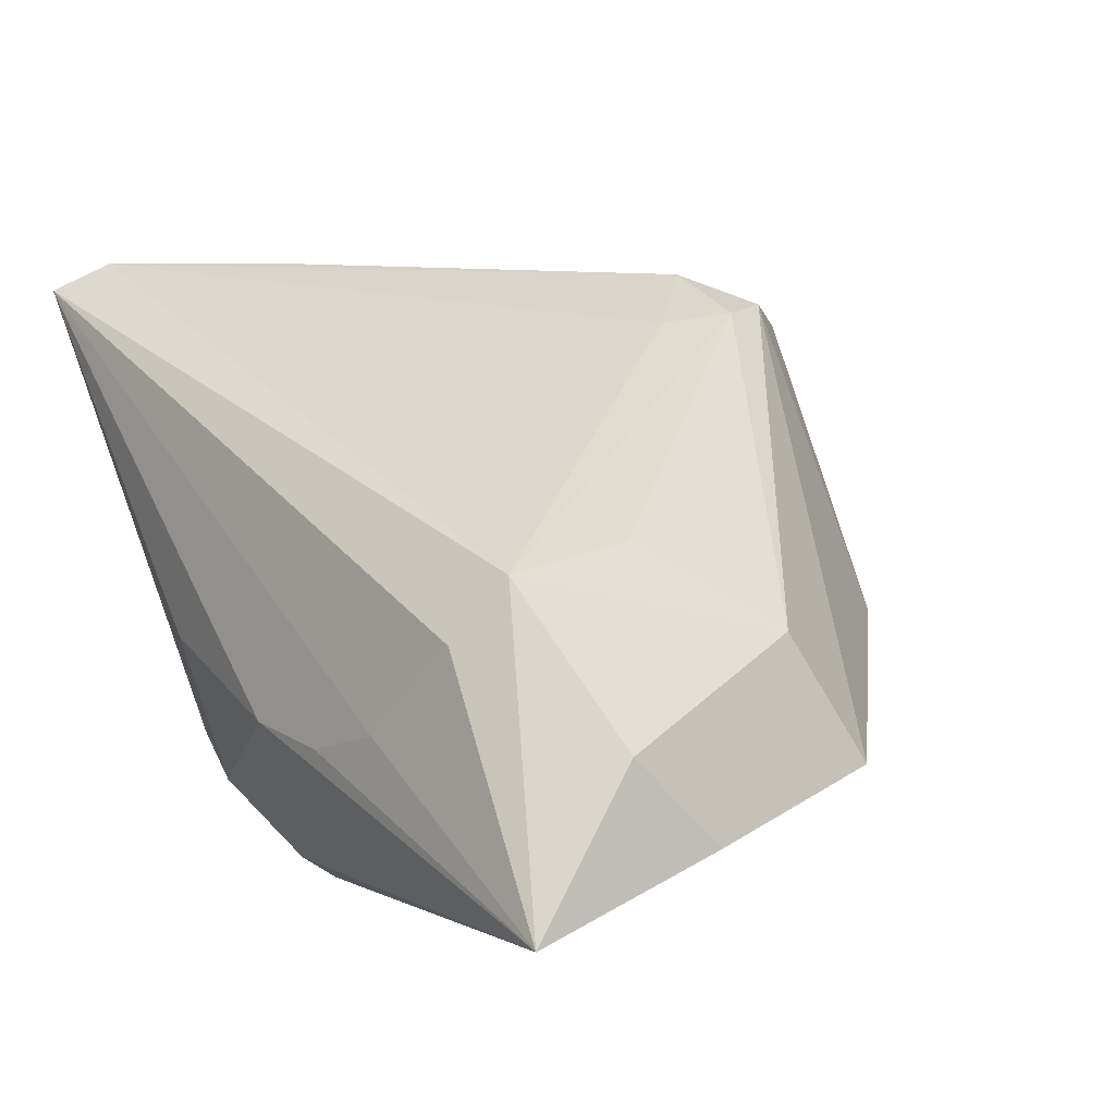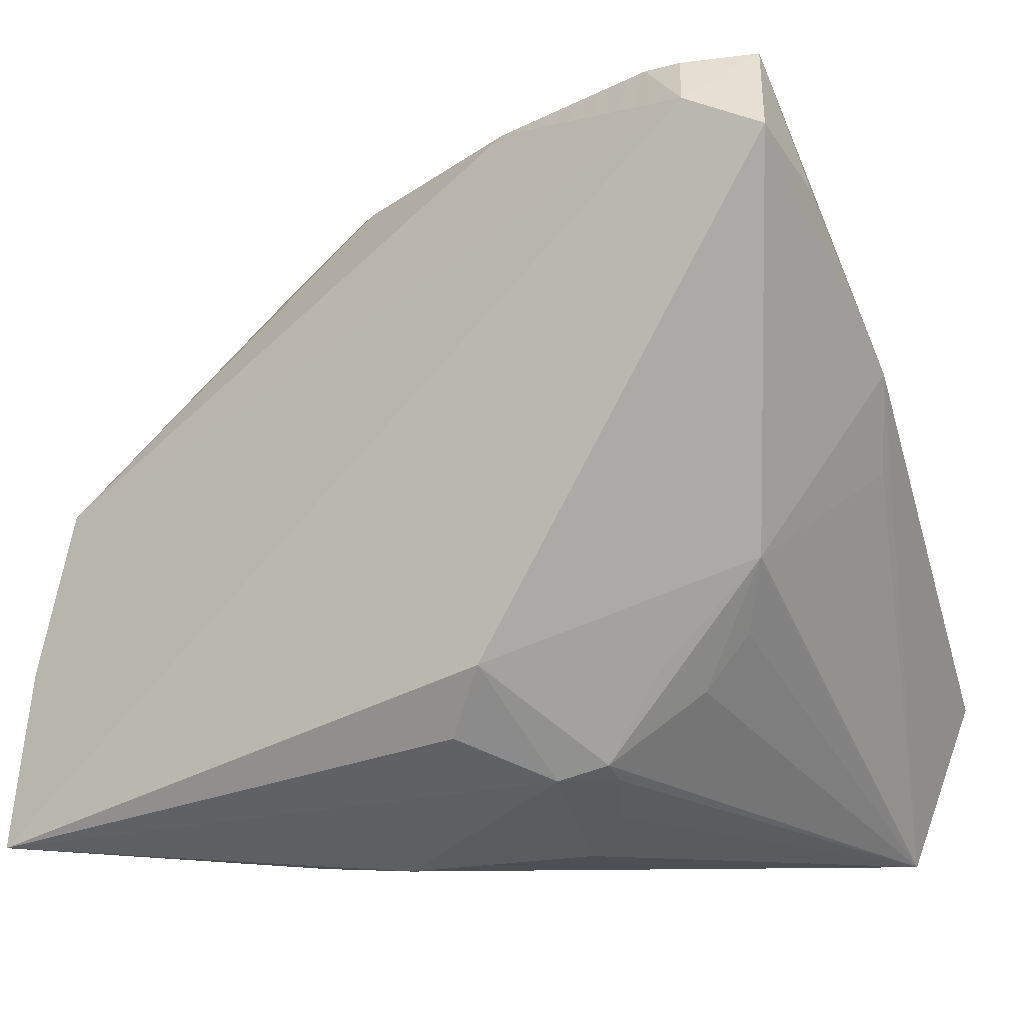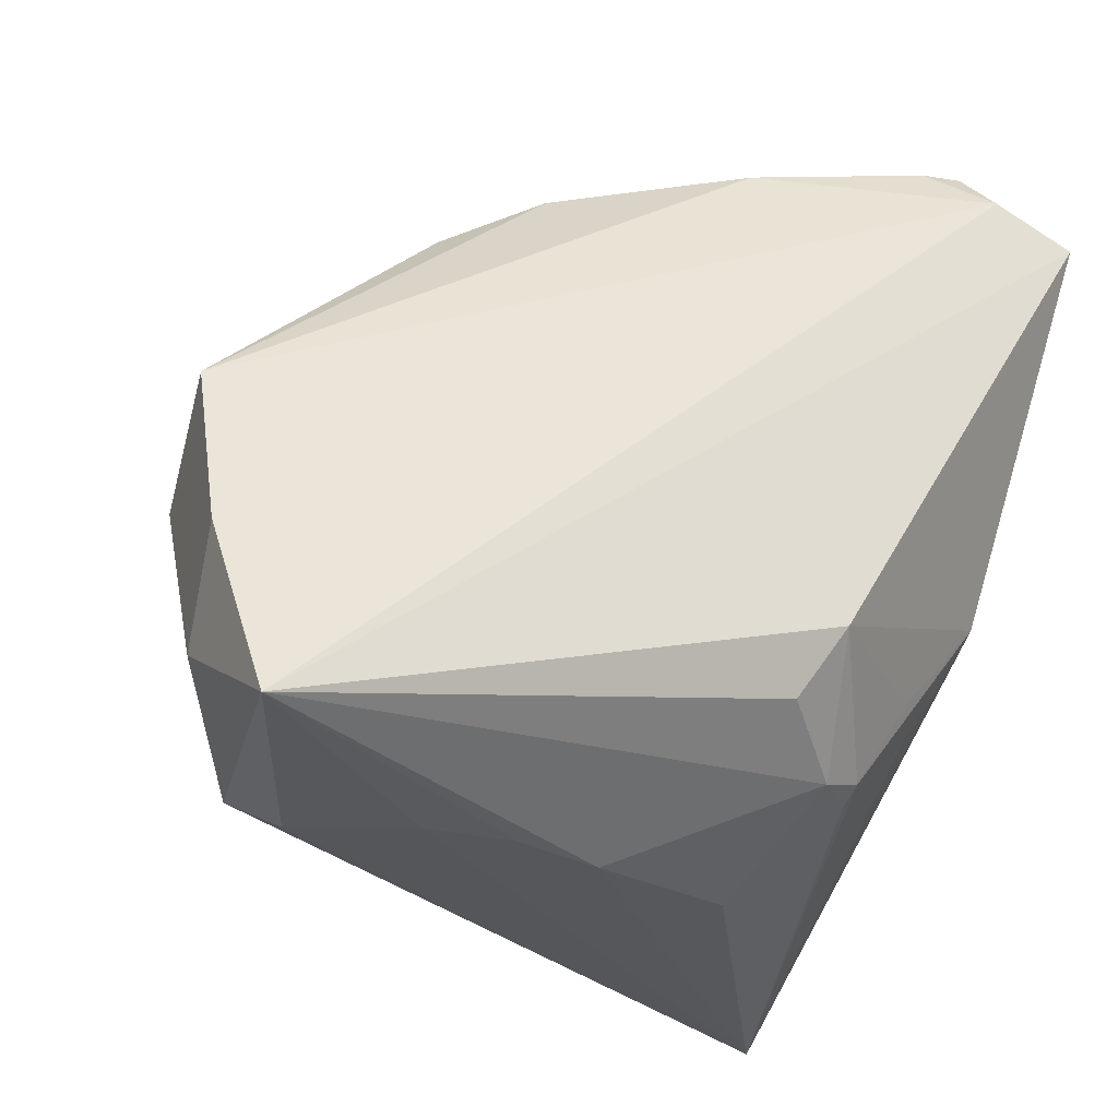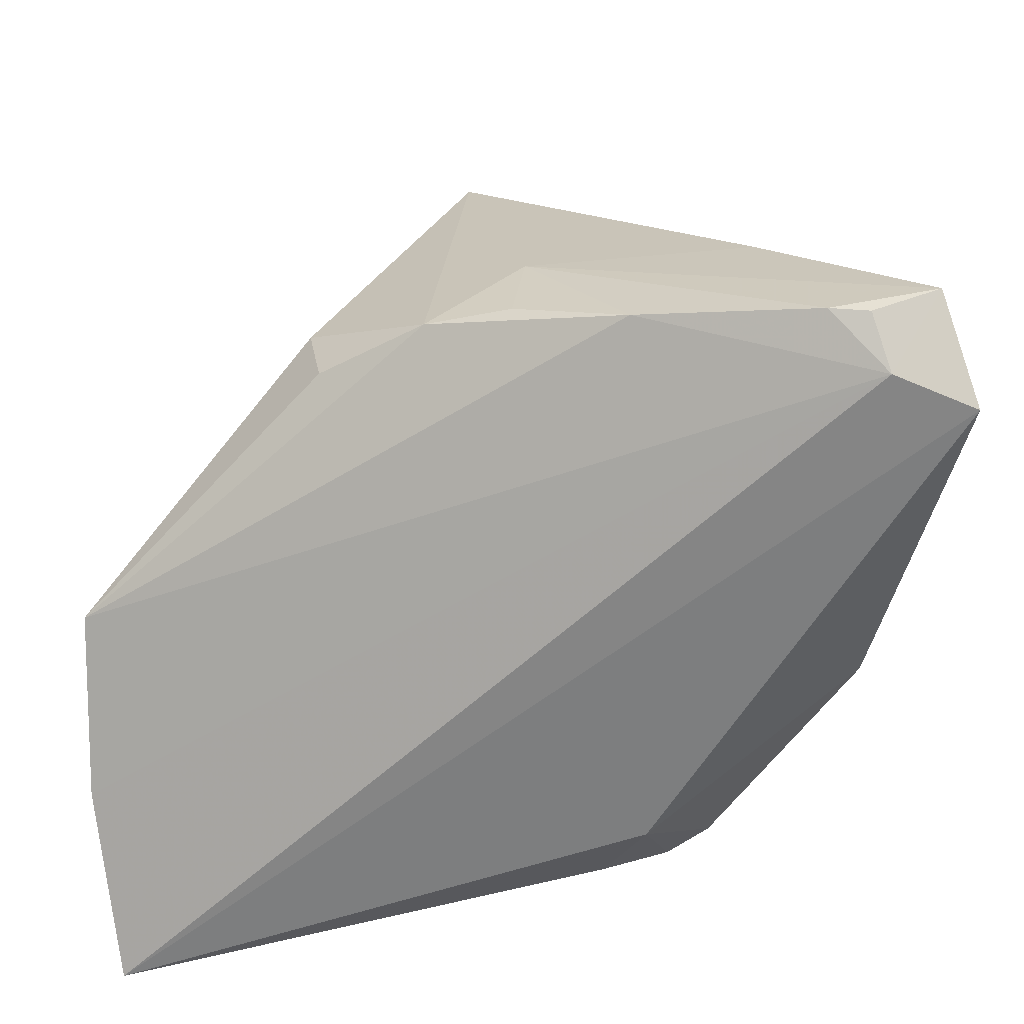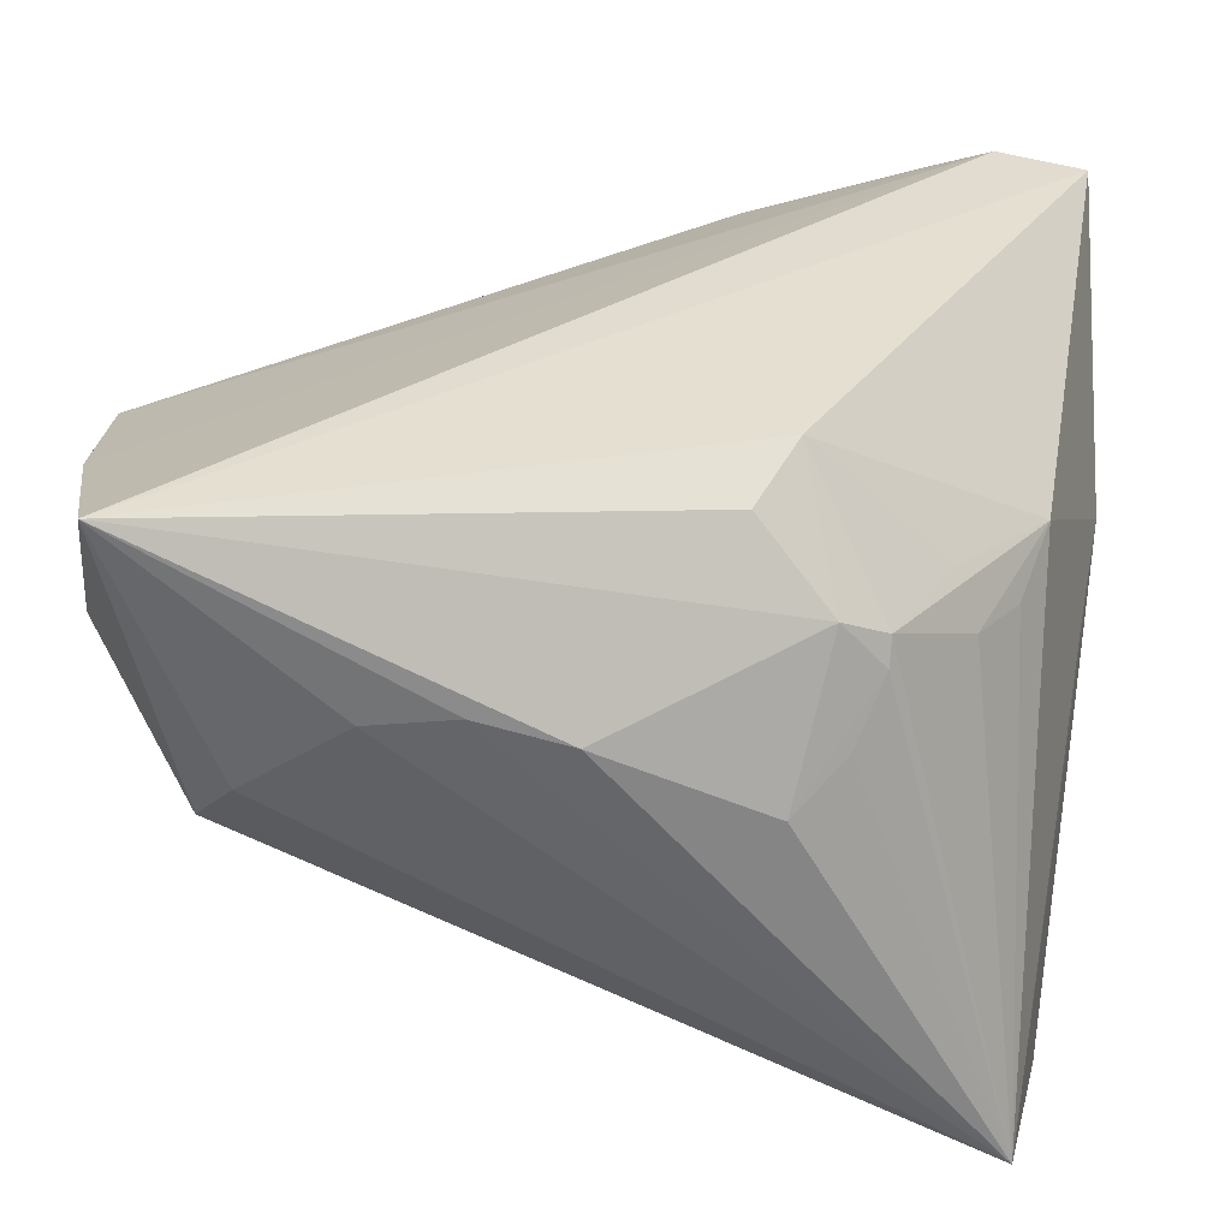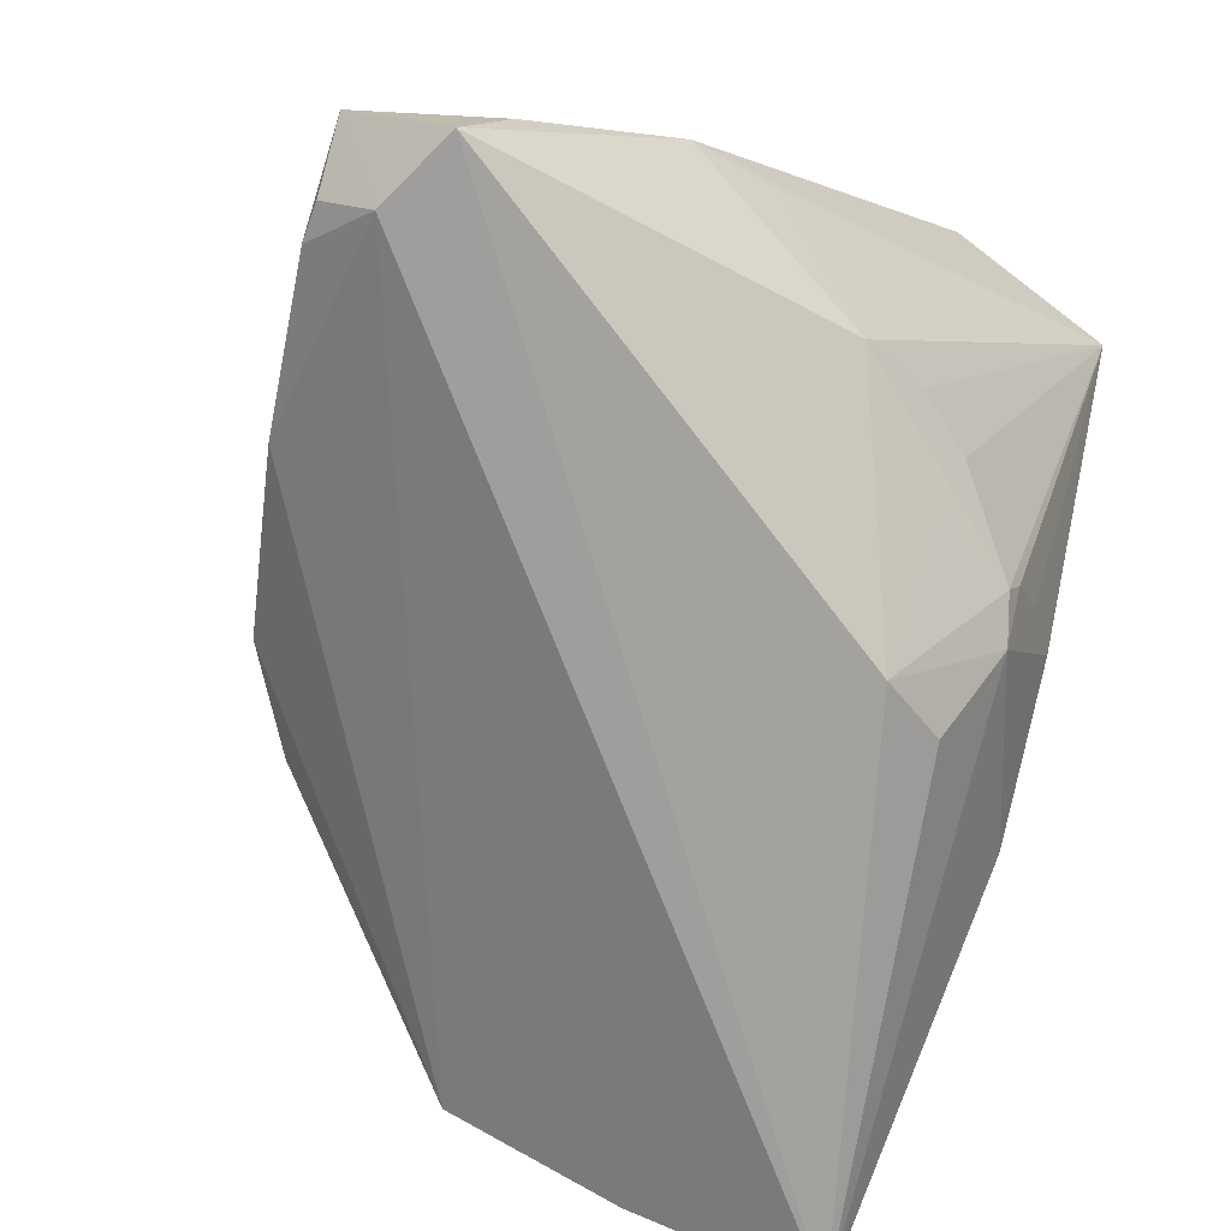
<metadata>
{"format":"obj","ext":"obj","renderer":"f3d","projection":"perspective","resolution":1024,"background":"white","views":[{"elev":-0.7,"azim":50.9,"up":"+Z"},{"elev":-7.3,"azim":-153.7,"up":"+Y"},{"elev":-27.3,"azim":153.7,"up":"+Y"},{"elev":30.9,"azim":178.0,"up":"+Y"},{"elev":-53.6,"azim":176.0,"up":"+Y"},{"elev":-72.4,"azim":-111.4,"up":"+Z"}]}
</metadata>
<code>
v 0.01383 0.03679 -0.01151
v 0.009027 0.01743 0.03649
v -0.02554 0.0444 -0.02465
v 0.003054 0.03923 -0.003031
v 0.05001 -0.02434 -0.01343
v 0.04043 -0.03087 0.002661
v 0.01669 0.02269 0.03284
v -0.04118 0.005539 0.002812
v -0.01492 -0.03089 -0.007932
v -0.01283 -0.02729 -0.01894
v -0.03448 -0.02975 0.03818
v -0.04307 0.01535 -0.00218
v -0.0339 -0.00478 -0.01524
v 0.00478 0.03908 -0.01287
v -0.03095 -0.01216 -0.01109
v -0.03707 0.04526 -0.02244
v -0.01382 0.006439 0.03816
v -0.04128 0.03121 -0.01927
v 0.04862 -0.03427 -0.02989
v -0.01765 -0.02566 -0.01686
v 0.008347 0.03288 0.03175
v 0.02616 0.03009 -0.0008445
v -0.00974 -0.03509 -0.003608
v 0.05137 -0.01491 -0.02201
v 0.008114 -0.03677 -0.01159
v 0.02653 -0.03618 -0.01223
v 0.01764 -0.03654 -0.01386
v 0.05122 0.003866 -0.01521
v -0.01761 -0.02711 -0.01414
v -0.03443 -0.03677 0.03462
v 0.04173 -0.01776 0.005902
v -0.03779 0.01176 0.01114
v 0.02498 0.02997 -0.009034
v -0.02361 -0.0161 -0.01742
v -0.006767 0.04146 -0.01954
v -0.009191 -0.01587 -0.02989
v -0.03141 0.03951 -0.0294
v 0.01888 0.01655 0.03133
v 0.008803 0.02823 0.03357
v -0.02968 0.04445 -0.0255
v 0.04937 -0.004731 -0.002546
v -0.03936 -0.01825 0.03959
v 0.01654 0.008569 0.02985
v -0.02645 -0.01811 -0.01182
v -0.004913 -0.02305 -0.02687
v 0.03679 -0.03492 -0.003701
v -0.04029 0.03566 -0.02989
v -0.02141 -0.014 0.03819
v -0.02121 0.04103 -0.002912
f 7 39 2
f 7 28 22
f 19 6 46
f 5 6 19
f 41 28 7
f 41 5 28
f 6 5 41
f 45 36 19
f 12 42 16
f 44 13 20
f 18 12 16
f 34 36 20
f 20 13 34
f 34 13 36
f 16 42 32
f 32 49 16
f 42 49 32
f 7 2 38
f 38 41 7
f 21 39 7
f 7 22 21
f 1 21 22
f 24 5 19
f 28 5 24
f 8 12 13
f 13 44 15
f 19 36 47
f 47 18 16
f 36 13 47
f 13 12 47
f 12 18 47
f 17 2 39
f 39 21 17
f 17 49 42
f 17 21 49
f 48 17 42
f 2 17 48
f 30 46 6
f 30 44 20
f 30 15 44
f 13 15 30
f 30 8 13
f 42 12 30
f 12 8 30
f 6 38 43
f 43 38 2
f 6 41 31
f 31 38 6
f 41 38 31
f 33 22 28
f 28 1 33
f 33 1 22
f 21 1 4
f 49 21 4
f 4 3 16
f 16 49 4
f 19 47 37
f 37 24 19
f 28 24 37
f 37 47 16
f 11 30 6
f 6 43 11
f 2 48 11
f 11 43 2
f 11 48 42
f 42 30 11
f 3 4 35
f 35 1 28
f 28 37 35
f 35 37 3
f 16 3 40
f 40 37 16
f 3 37 40
f 46 30 26
f 19 46 26
f 23 25 30
f 14 4 1
f 1 35 14
f 14 35 4
f 30 25 27
f 27 26 30
f 27 25 19
f 19 26 27
f 29 30 20
f 9 23 30
f 30 29 9
f 9 29 23
f 25 23 10
f 23 29 10
f 10 29 20
f 20 36 10
f 36 45 10
f 10 45 19
f 19 25 10

</code>
